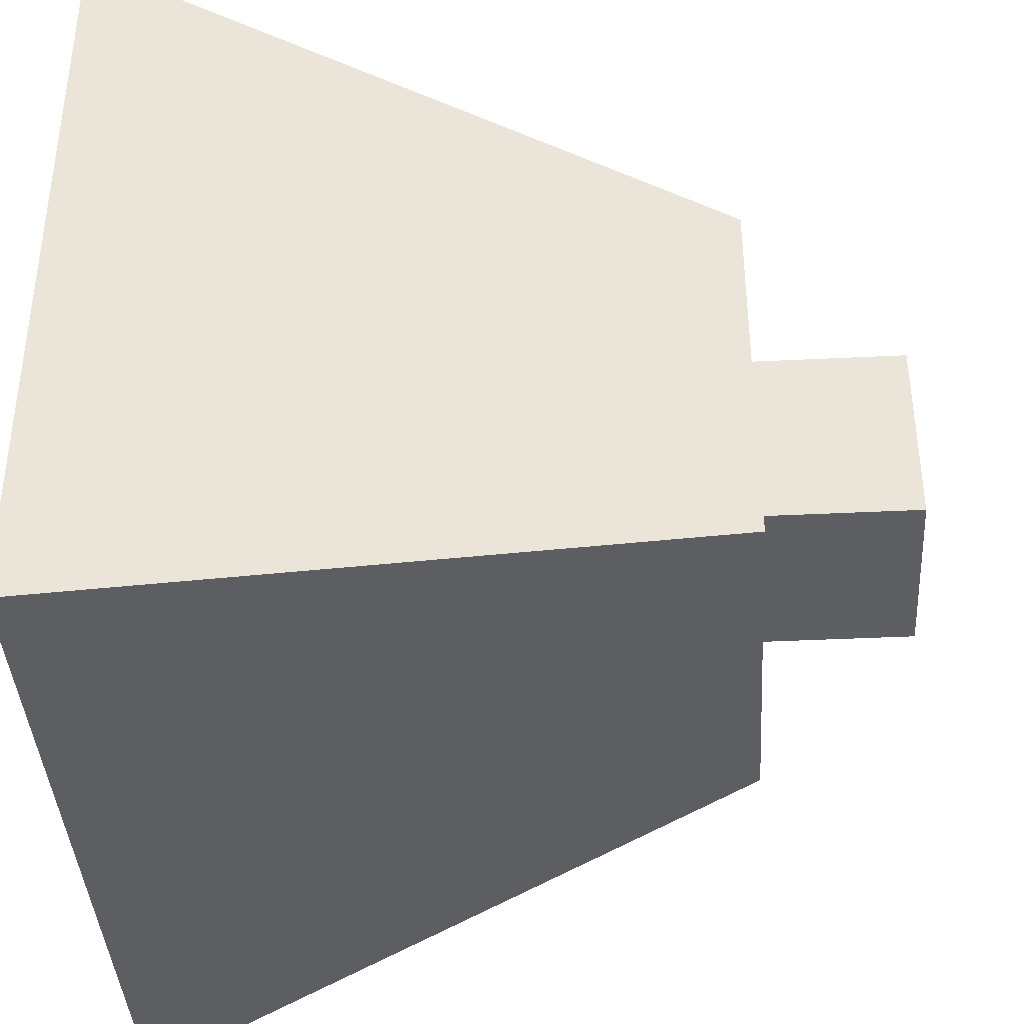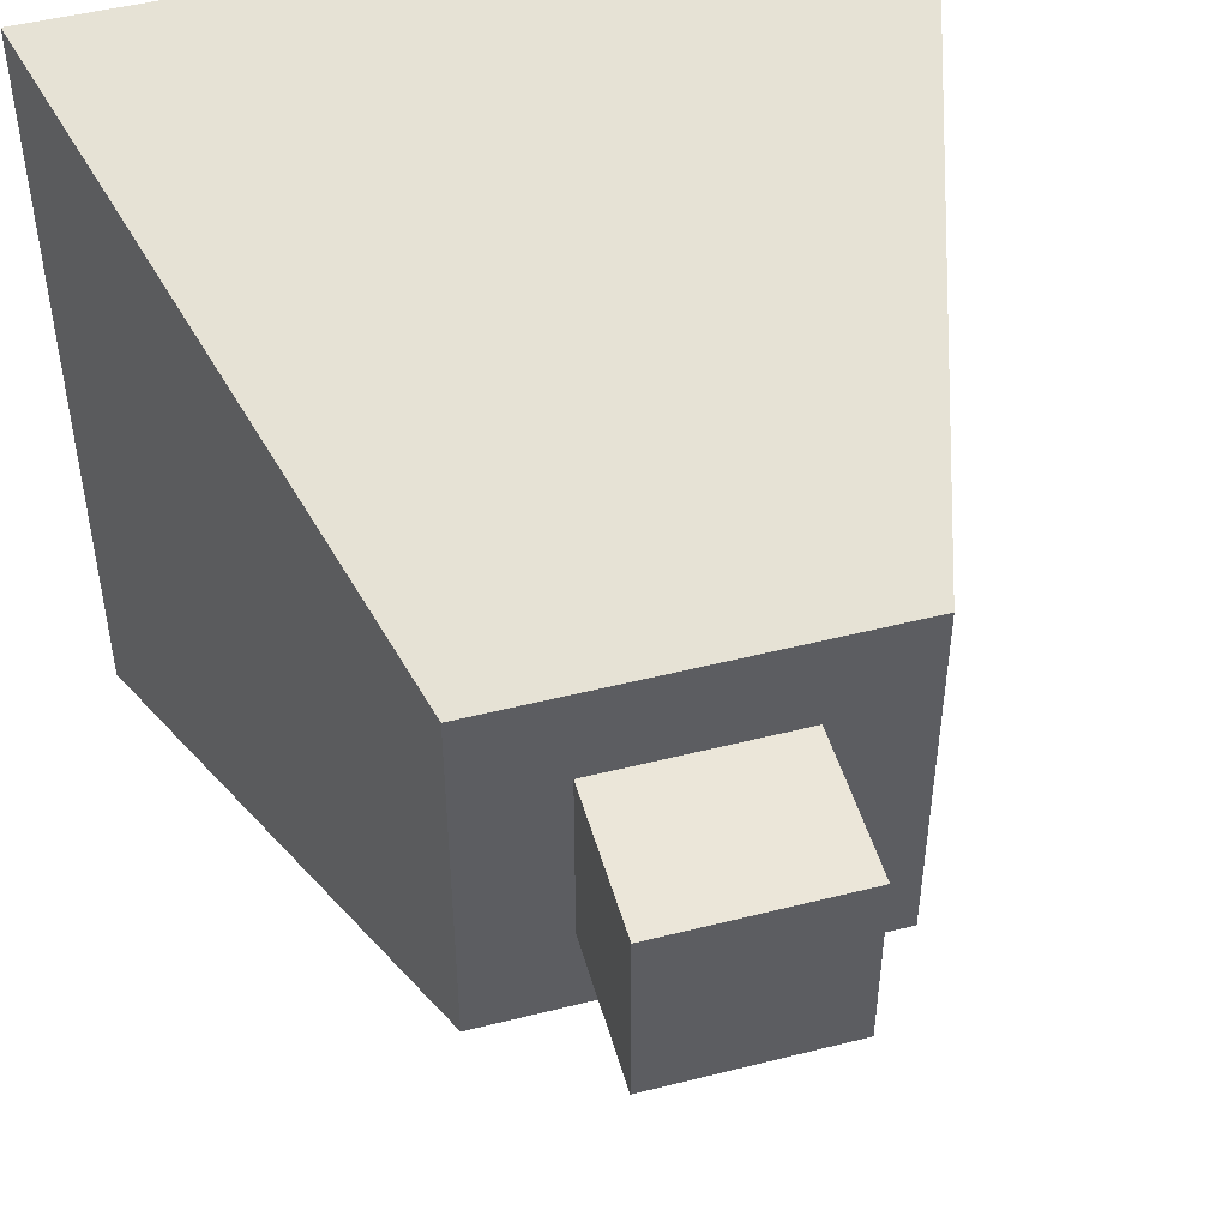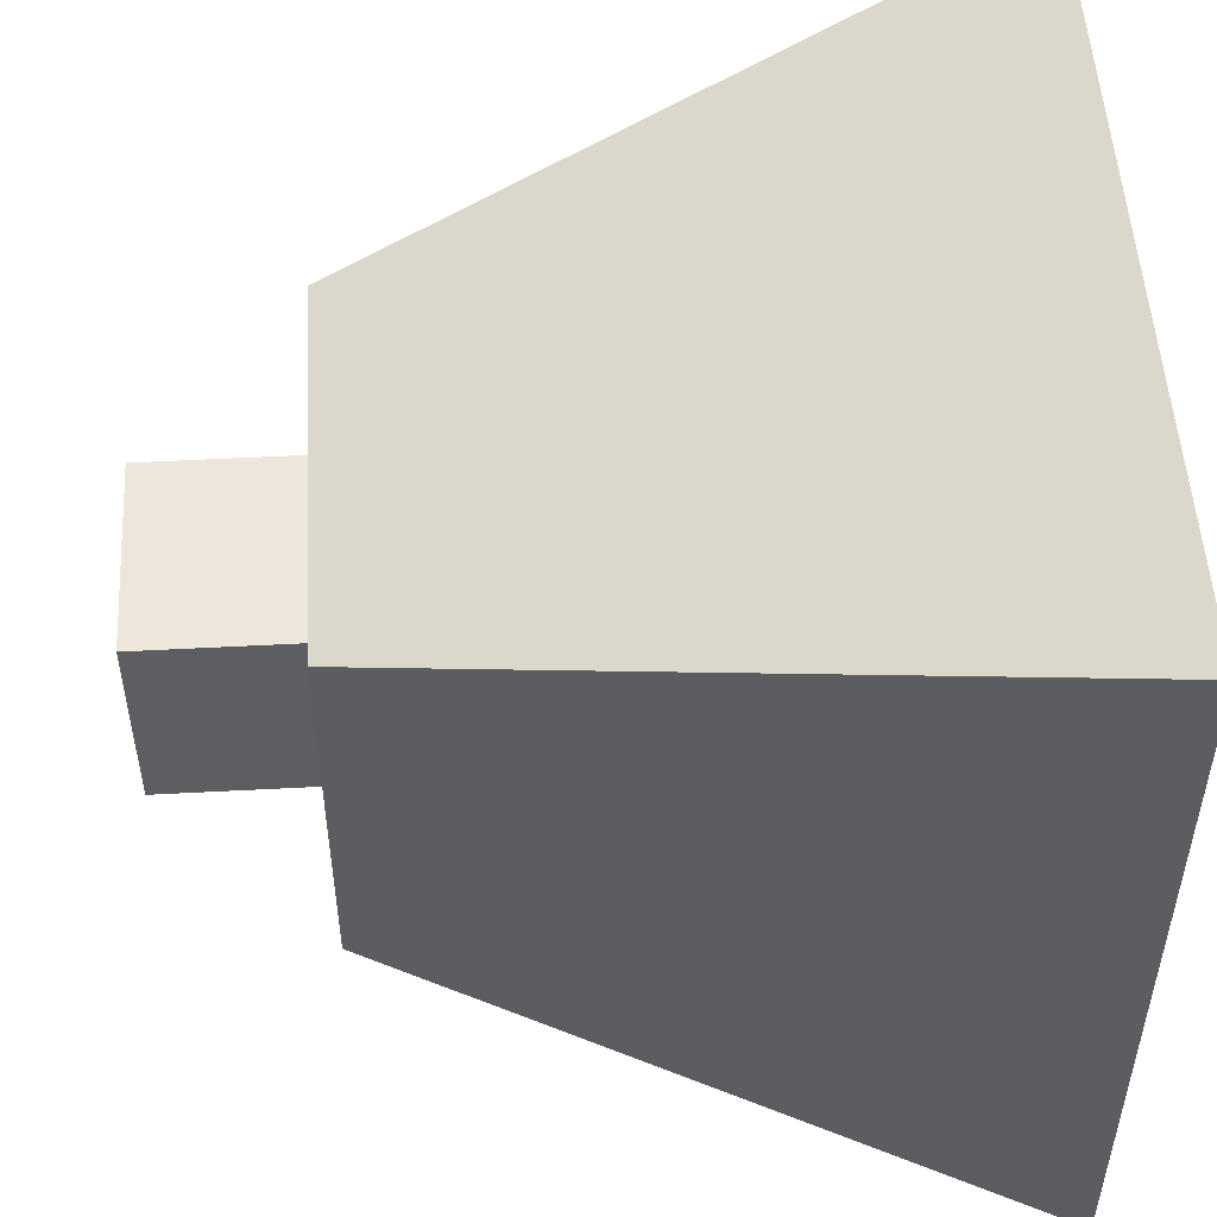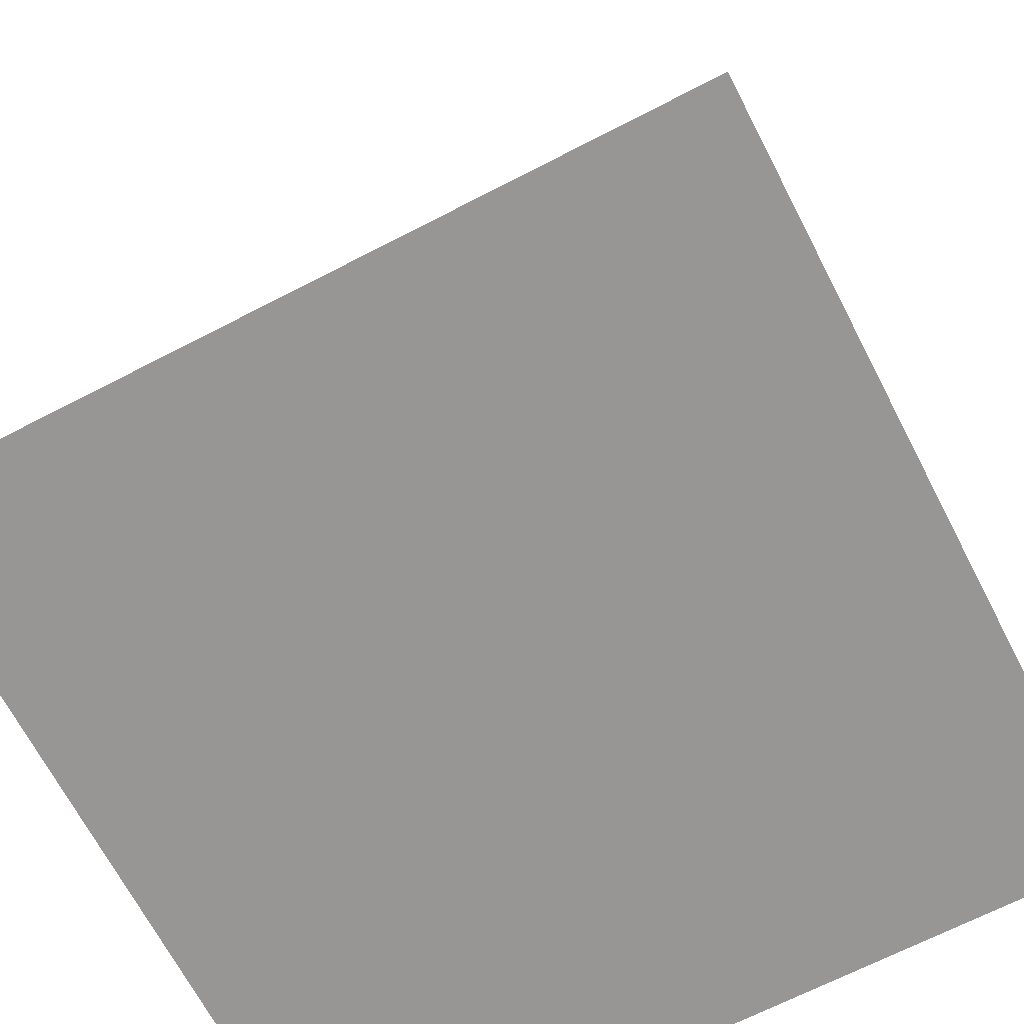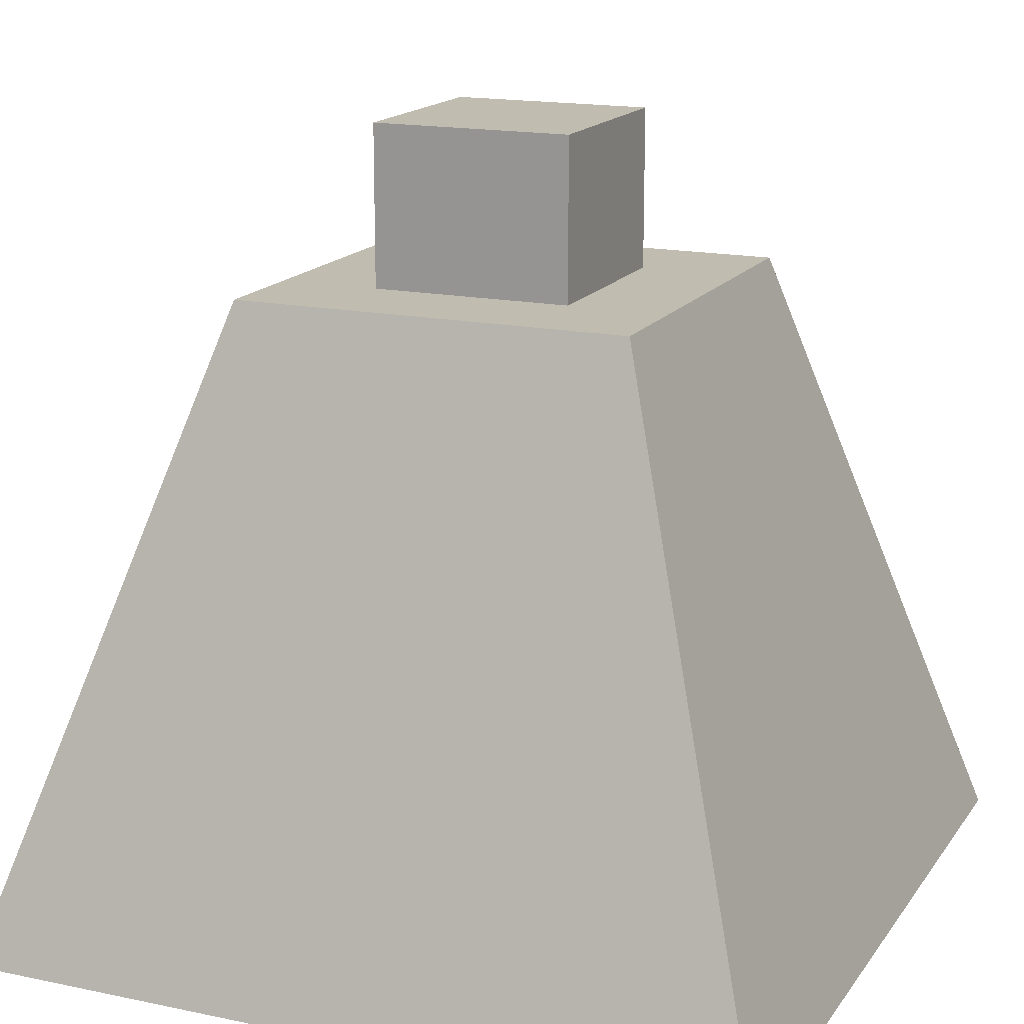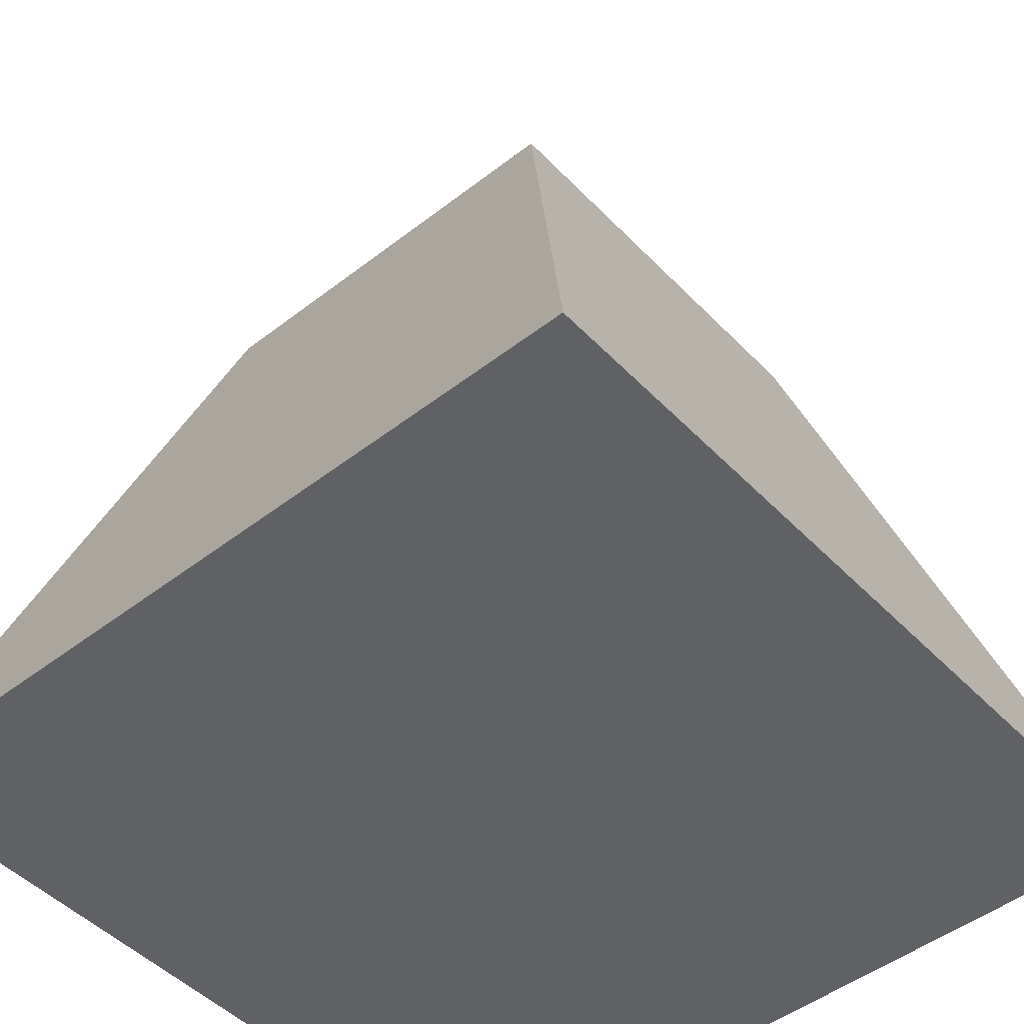
<metadata>
{"format":"obj","ext":"obj","renderer":"f3d","projection":"perspective","resolution":1024,"background":"white","views":[{"elev":-39.6,"azim":-86.5,"up":"+Y"},{"elev":48.3,"azim":-15.8,"up":"+Y"},{"elev":51.8,"azim":86.7,"up":"+Y"},{"elev":-67.9,"azim":117.4,"up":"+Z"},{"elev":16.4,"azim":-66.7,"up":"+Z"},{"elev":-47.9,"azim":-48.9,"up":"+Z"}]}
</metadata>
<code>
v  -0.5 -0.5 0
v  -0.5 0.5 0
v  0.5 0.5 0
v  0.5 -0.5 0
v  -0.25 -0.25 0.8
v  0.25 -0.25 0.8
v  0.25 0.25 0.8
v  -0.25 0.25 0.8
v  0 -0.375 0.4
v  0.375 0 0.4
v  0 0.375 0.4
v  -0.375 0 0.4
g Cap
f 1 2 3
f 3 4 1
f 5 6 7
f 7 8 5
f 1 4 9
f 4 6 9
f 6 5 9
f 5 1 9
f 4 3 10
f 3 7 10
f 7 6 10
f 6 4 10
f 3 2 11
f 2 8 11
f 8 7 11
f 7 3 11
f 2 1 12
f 1 5 12
f 5 8 12
f 8 2 12
v  -0.125 -0.125 0.8
v  -0.125 0.125 0.8
v  0.125 0.125 0.8
v  0.125 -0.125 0.8
v  -0.125 -0.125 1
v  0.125 -0.125 1
v  0.125 0.125 1
v  -0.125 0.125 1
g Tip
f 13 14 15
f 15 16 13
f 17 18 19
f 19 20 17
f 13 16 18
f 18 17 13
f 16 15 19
f 19 18 16
f 15 14 20
f 20 19 15
f 14 13 17
f 17 20 14

</code>
